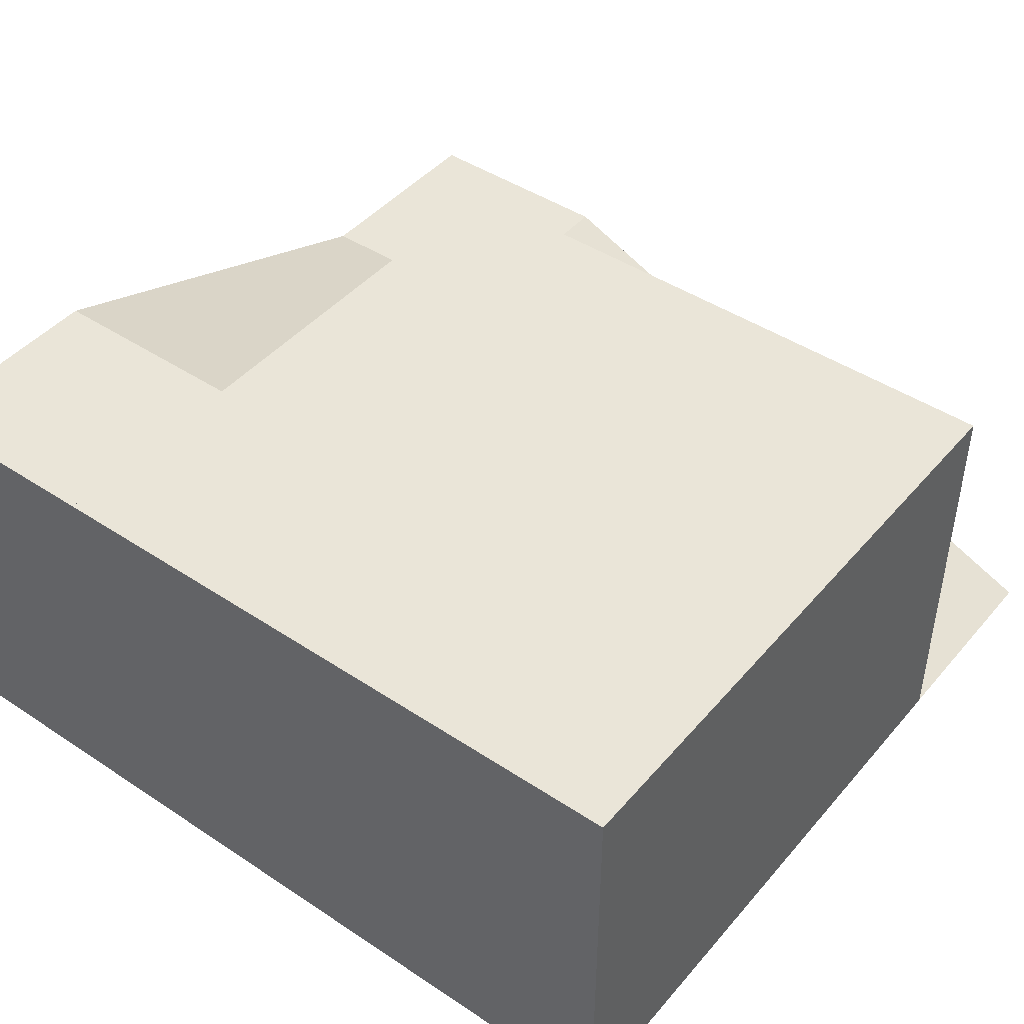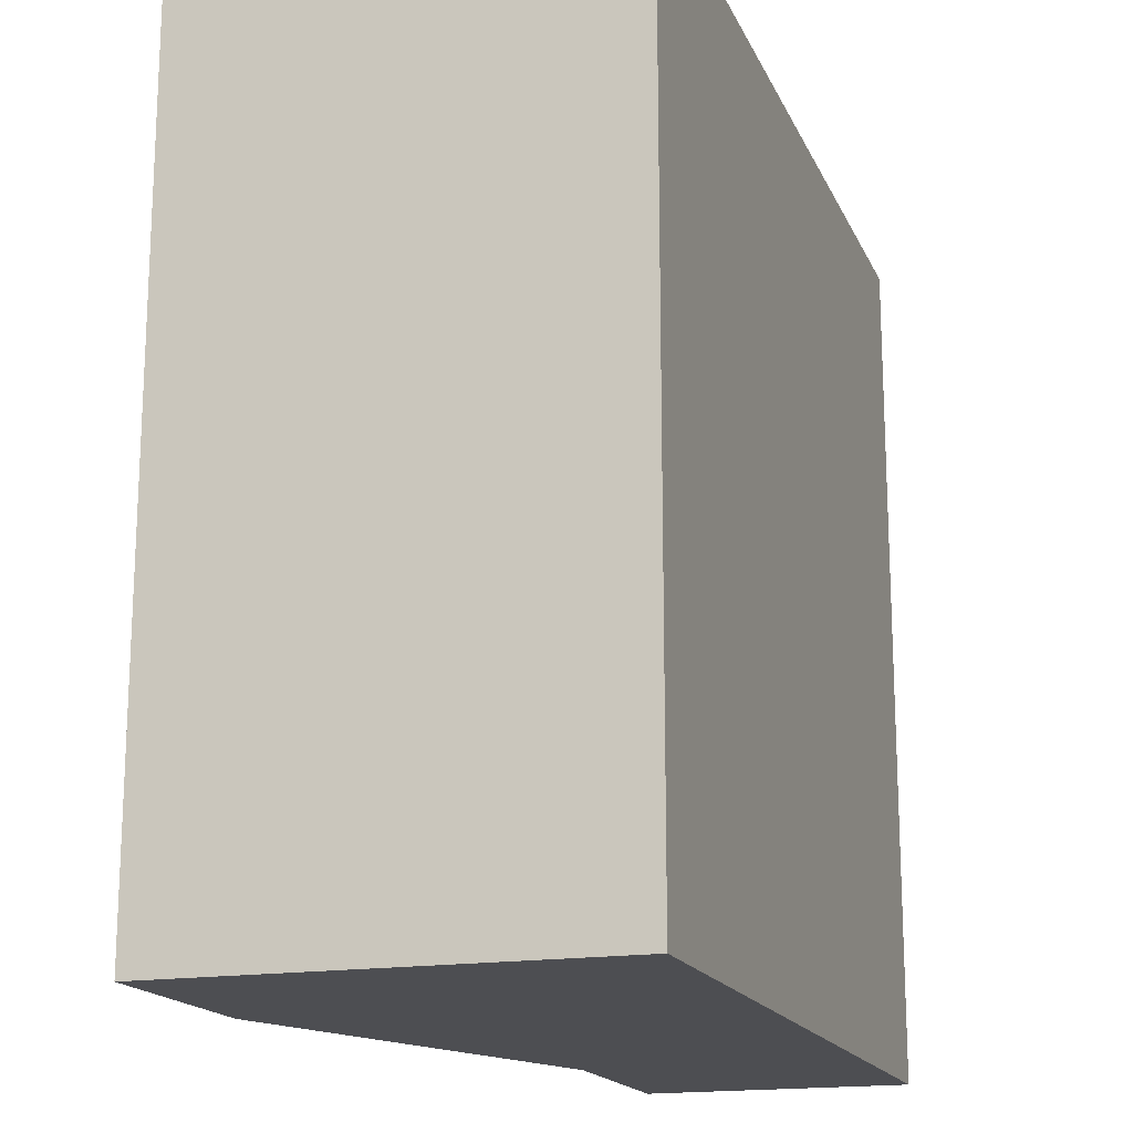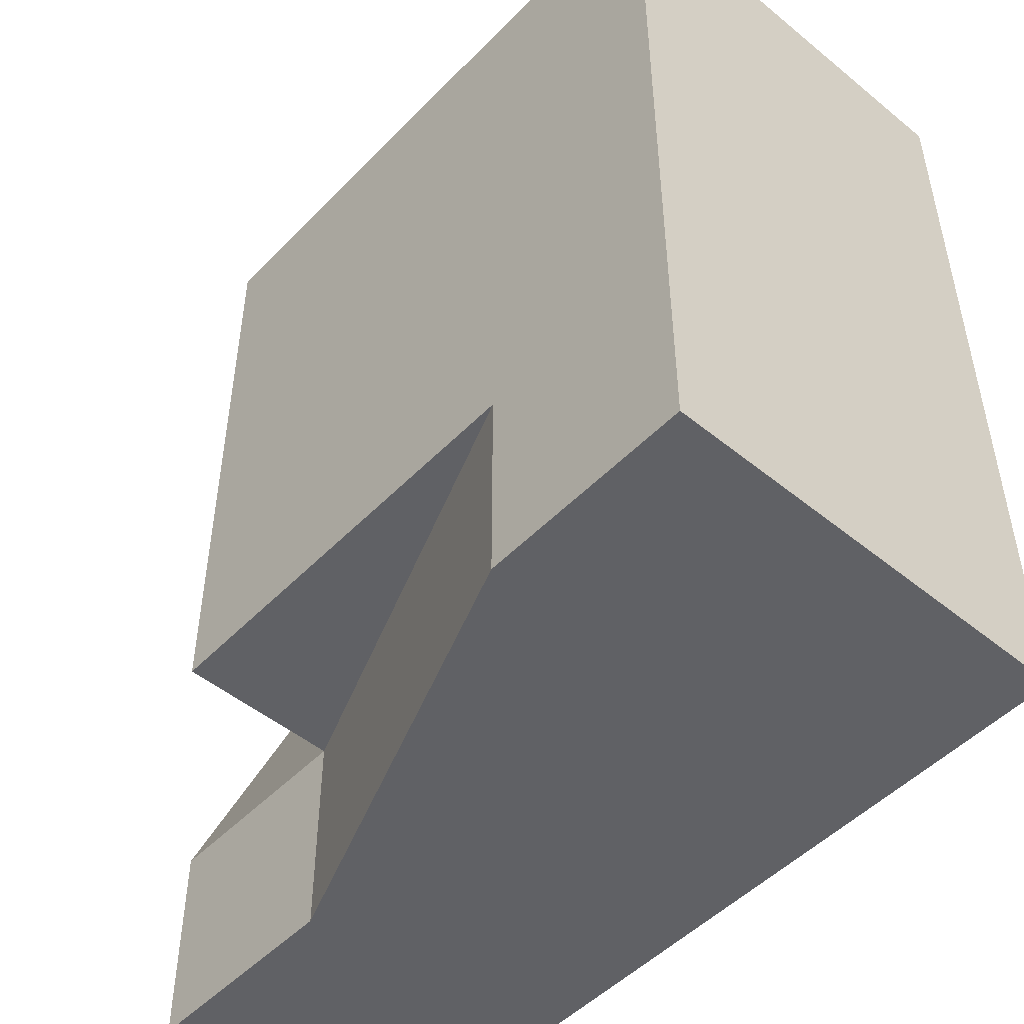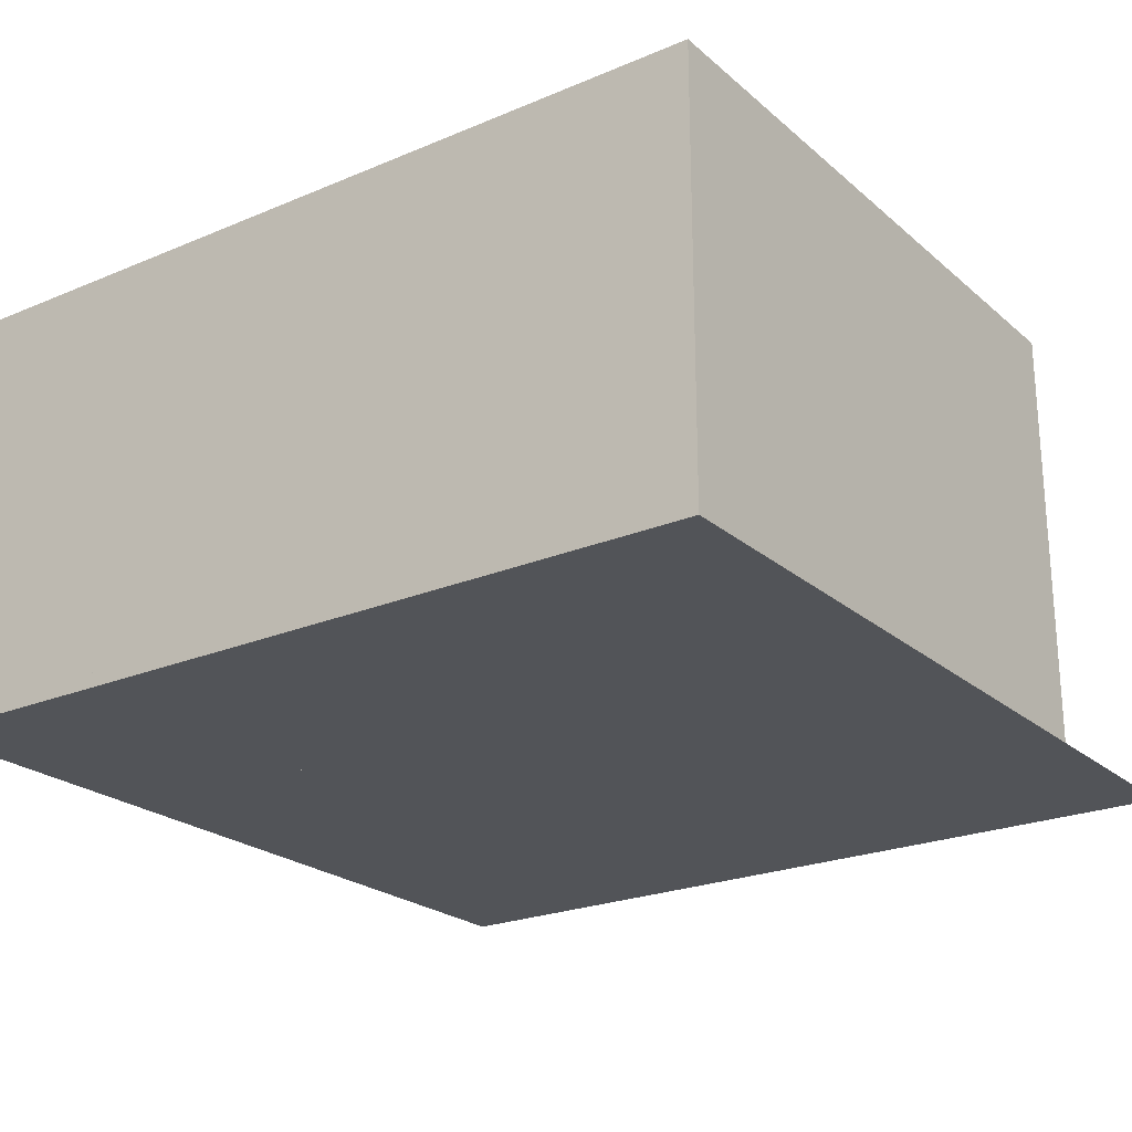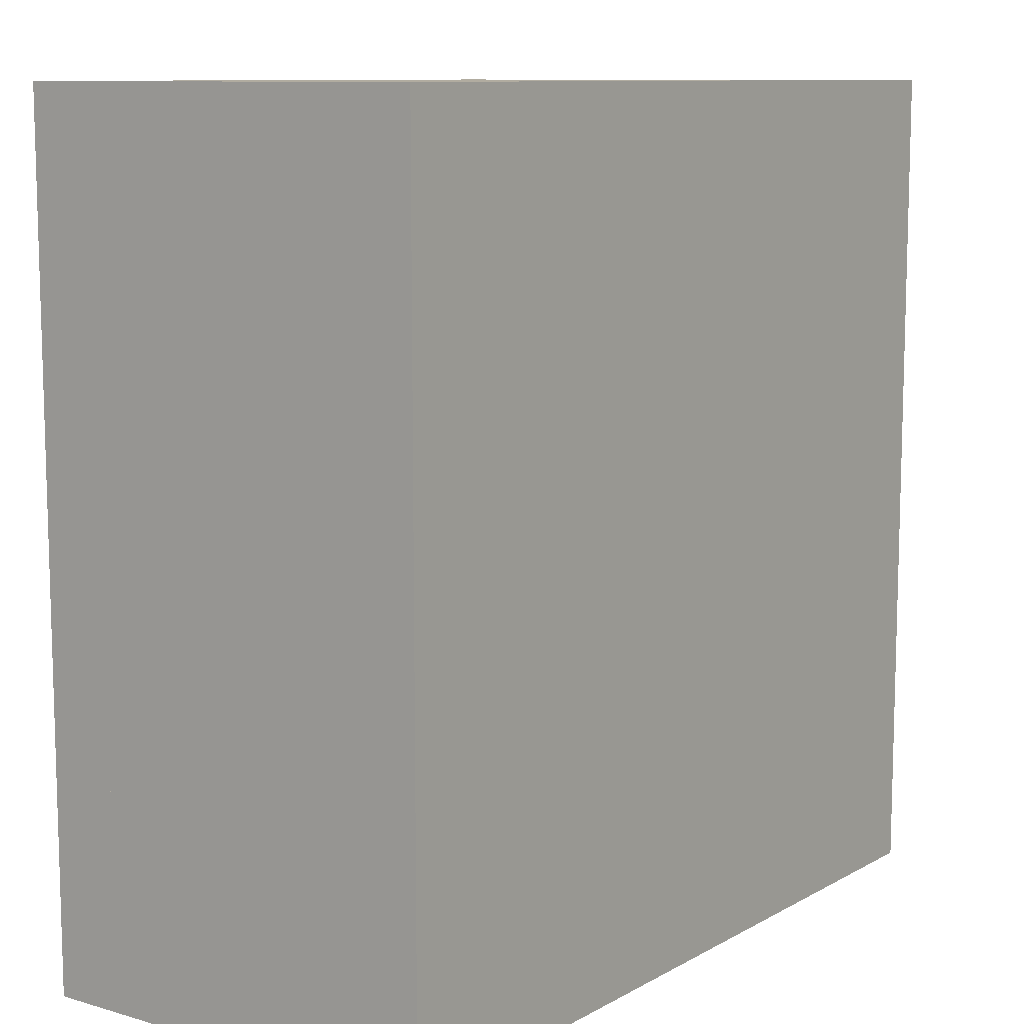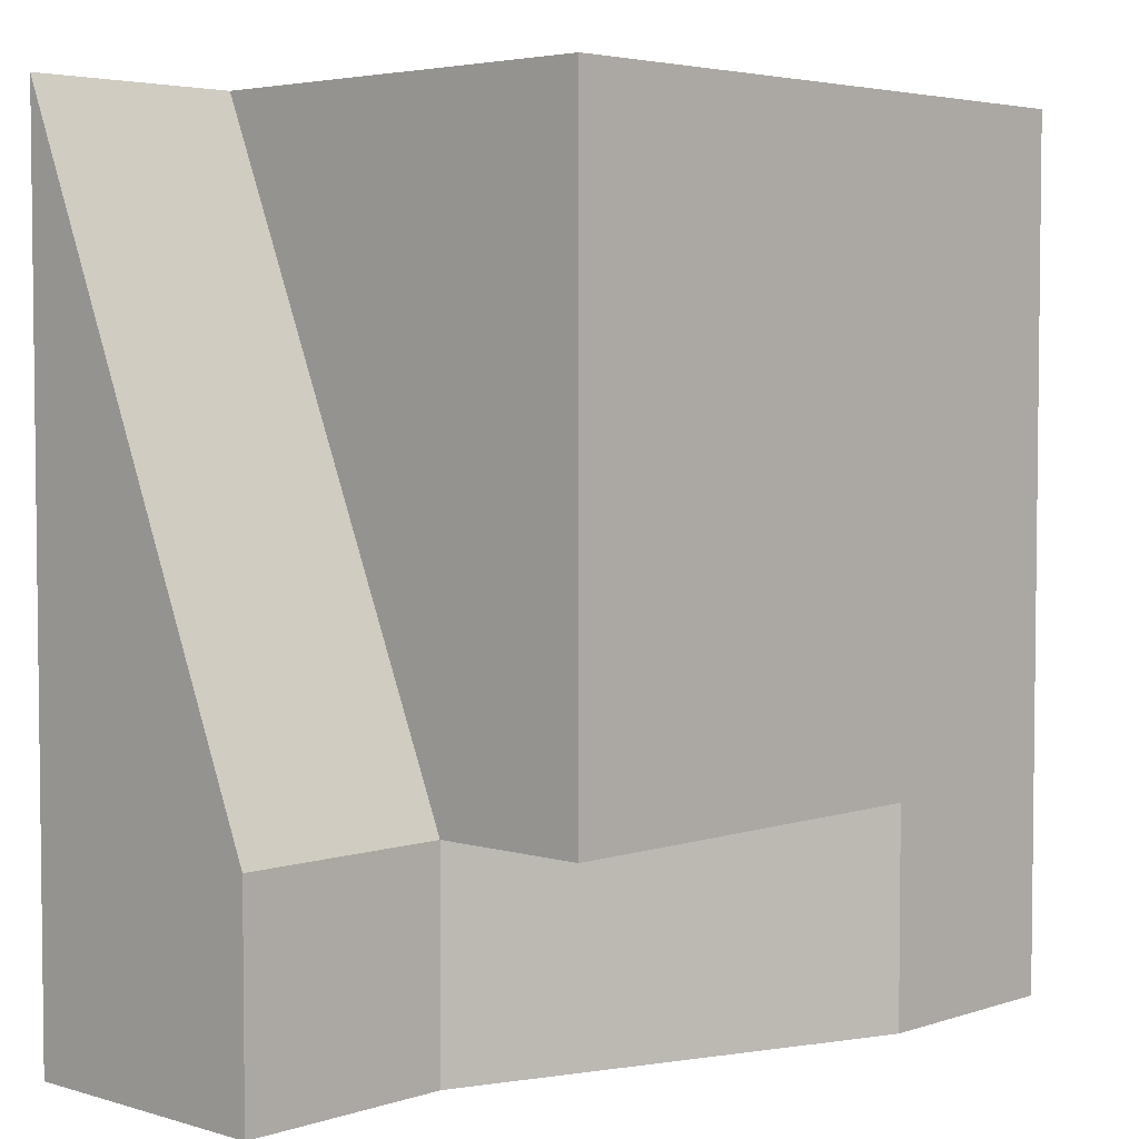
<metadata>
{"format":"obj","ext":"obj","renderer":"f3d","projection":"perspective","resolution":1024,"background":"white","views":[{"elev":44.7,"azim":-52.4,"up":"+Y"},{"elev":-17.1,"azim":-71.9,"up":"+Z"},{"elev":-49.8,"azim":-131.9,"up":"+Z"},{"elev":-23.2,"azim":-54.5,"up":"+Y"},{"elev":10.1,"azim":-53.8,"up":"+Z"},{"elev":4.1,"azim":133.6,"up":"+Z"}]}
</metadata>
<code>
o Slope_Example
g Slope_Example
v -1 0 -3
v -3 0 -3
v -1 1.25 -3
v -3 2 -3
v -4 0 -3
v -4 0 -4
v -4 2 -3
v -4 2 -4
v -3 0 -4
v -1 0 -4
v -3 2 -4
v -1 1.25 -4
v 0 0 -4
v 0 0 -3
v 0 1.25 -4
v 0 1.25 -3
v -1 0 0
v 0 0 0
v -4 0 -0.0001001
v -1 2 -0.0001001
v -4 2 -0.0001001
v -1 2 -3
f 17 3 1
f 18 14 16
f 4 2 1
f 1 3 4
f 8 6 5
f 5 7 8
f 12 10 9
f 9 11 12
f 16 14 13
f 13 15 16
f 11 4 3
f 3 12 11
f 2 9 10
f 10 1 2
f 14 1 10
f 10 13 14
f 13 10 12
f 12 15 13
f 15 12 3
f 3 16 15
f 17 1 14
f 14 18 17
f 18 16 3
f 3 17 18
f 6 9 2
f 2 5 6
f 5 2 4
f 4 7 5
f 8 11 9
f 9 6 8
f 7 4 11
f 11 8 7
f 21 19 17
f 17 20 21
f 7 5 19
f 19 21 7
f 22 1 5
f 5 7 22
f 20 17 1
f 1 22 20
f 7 21 20
f 20 22 7
f 19 5 1
f 1 17 19

</code>
